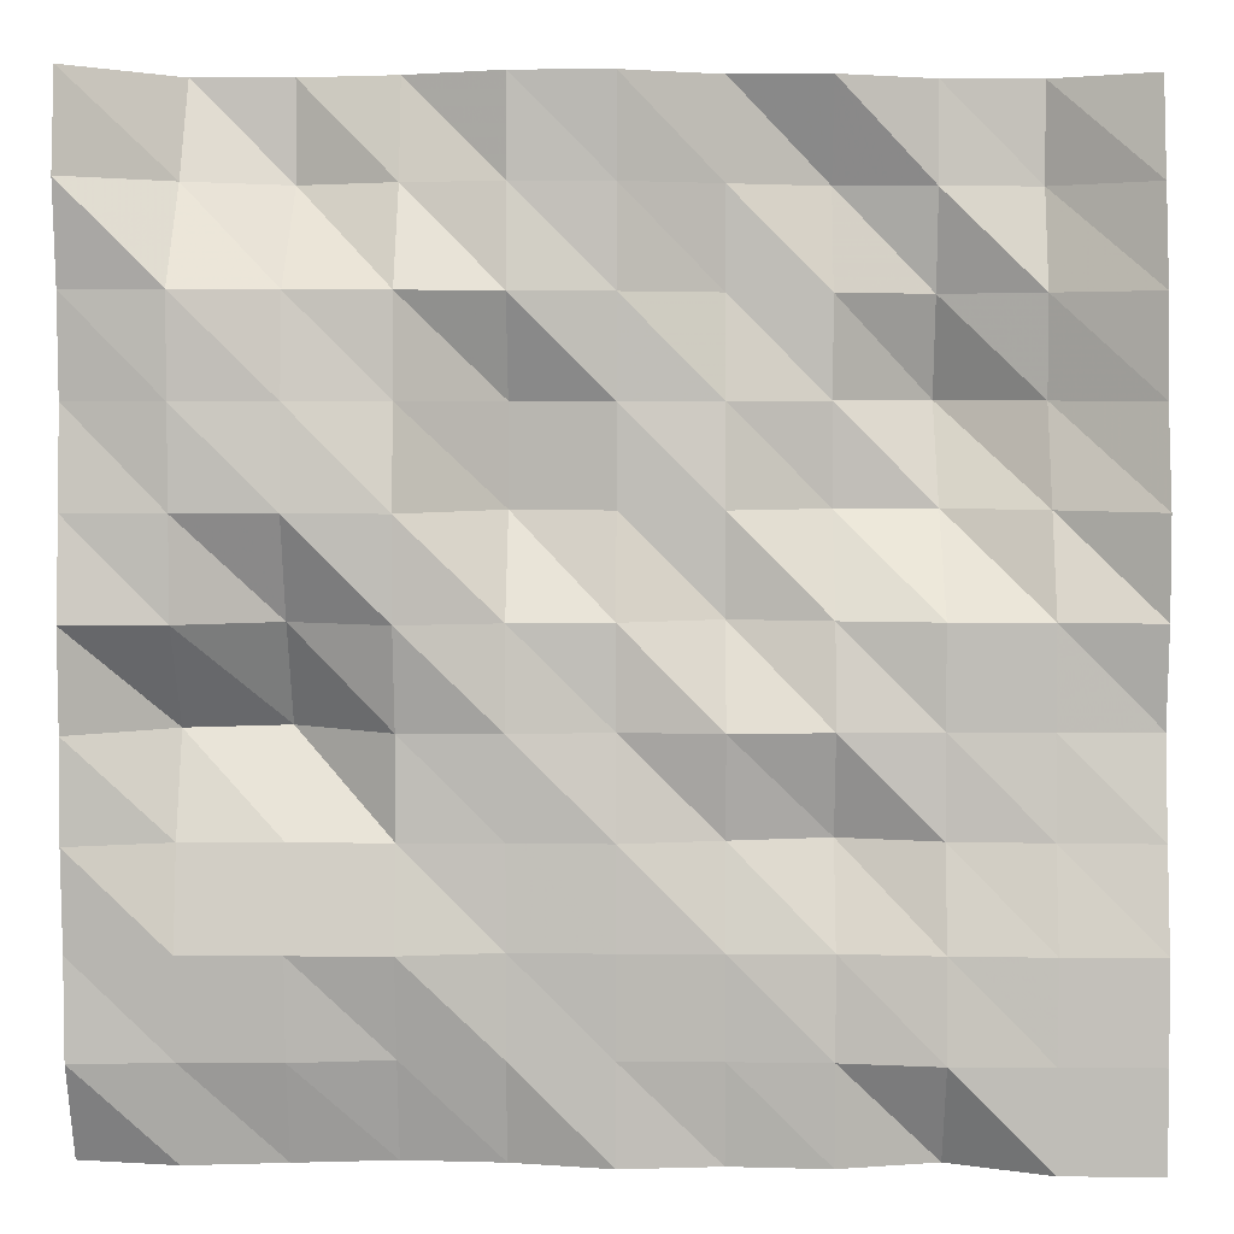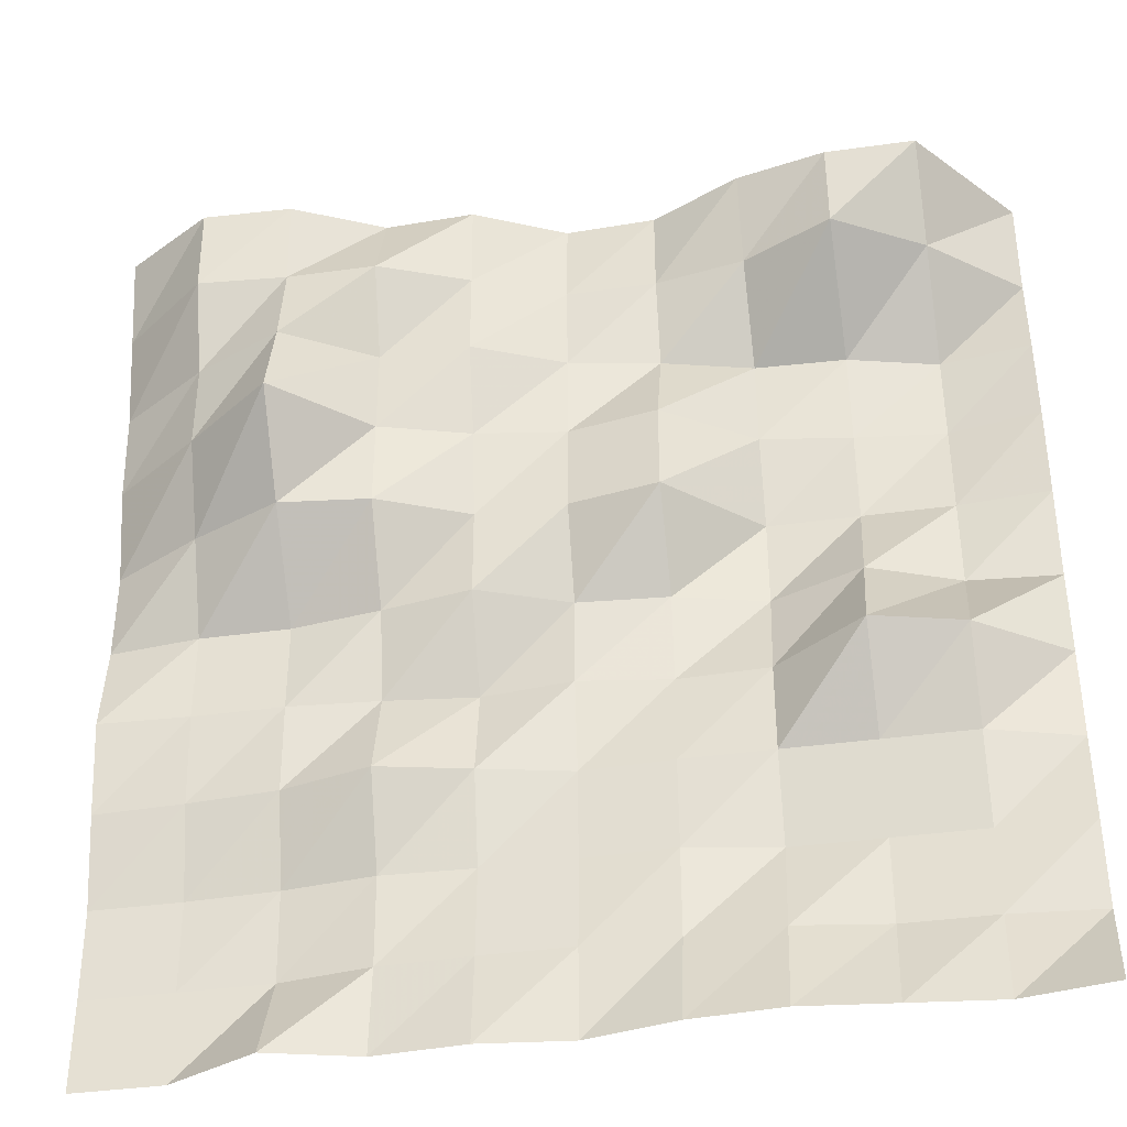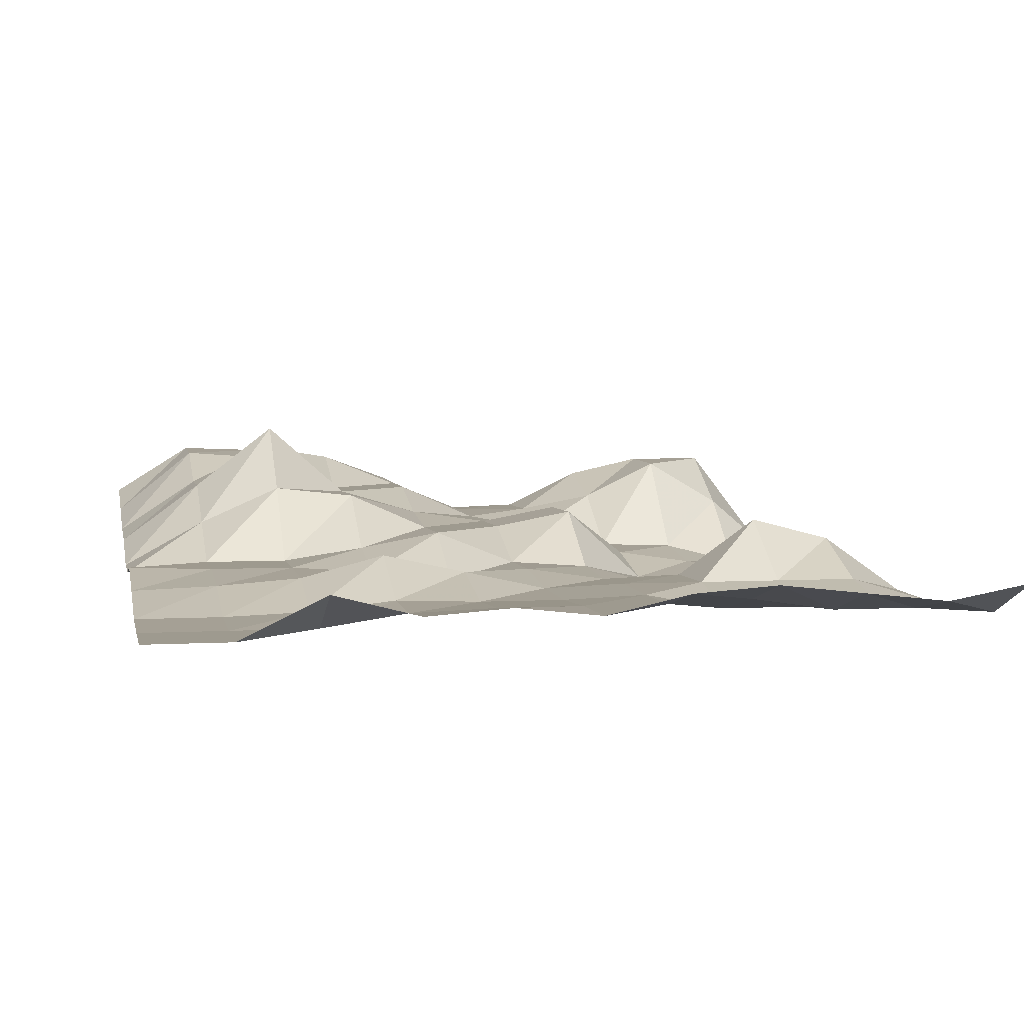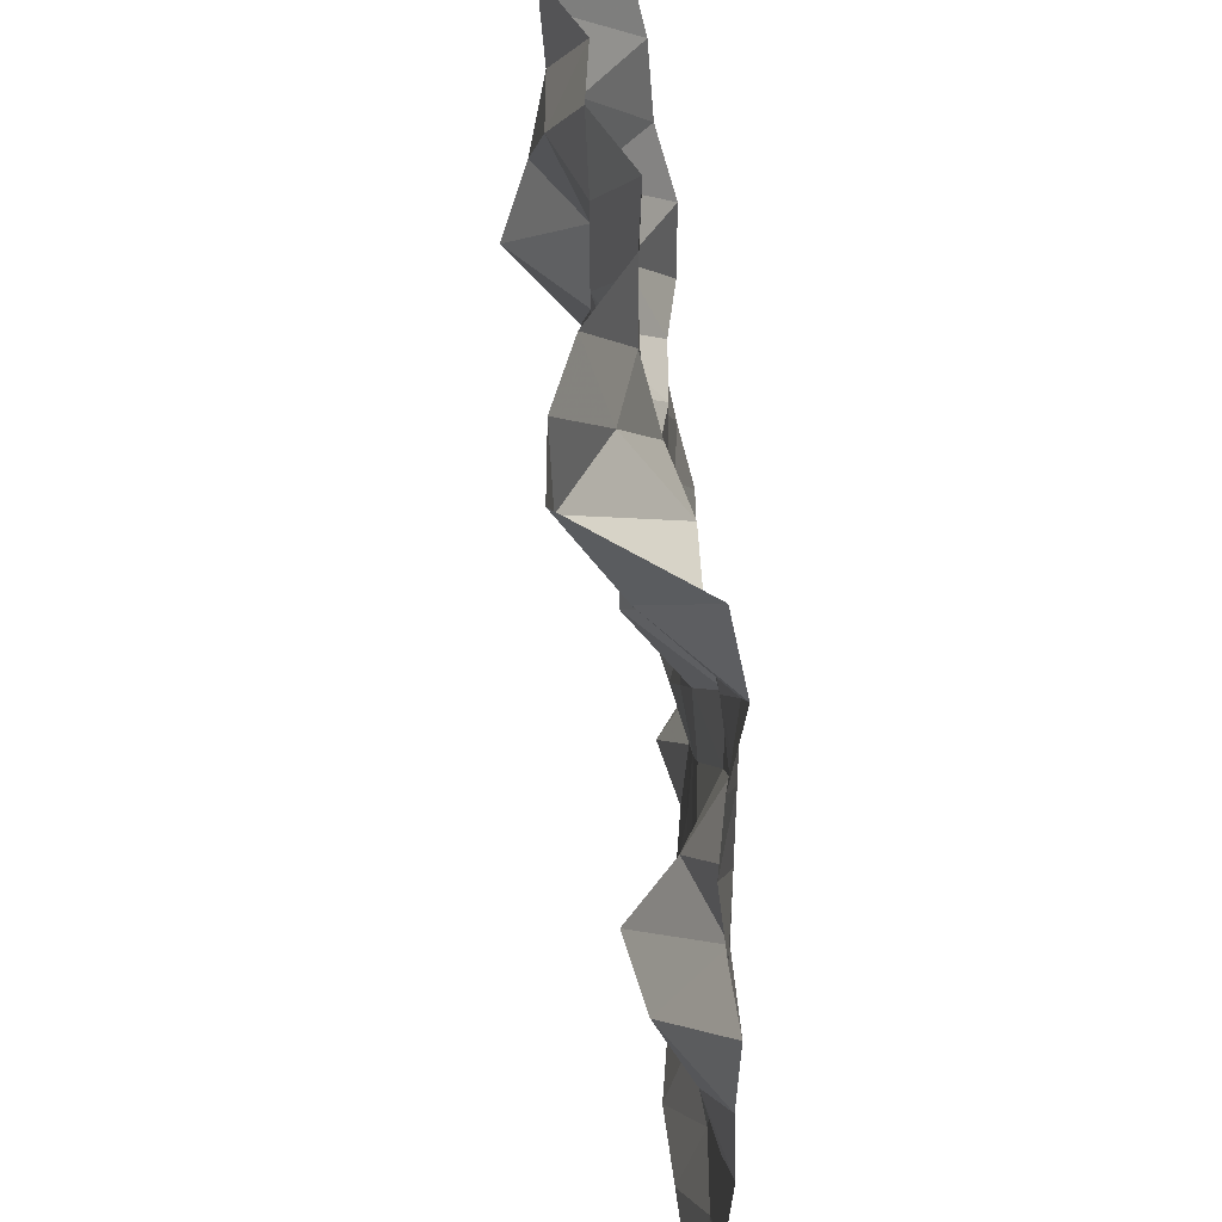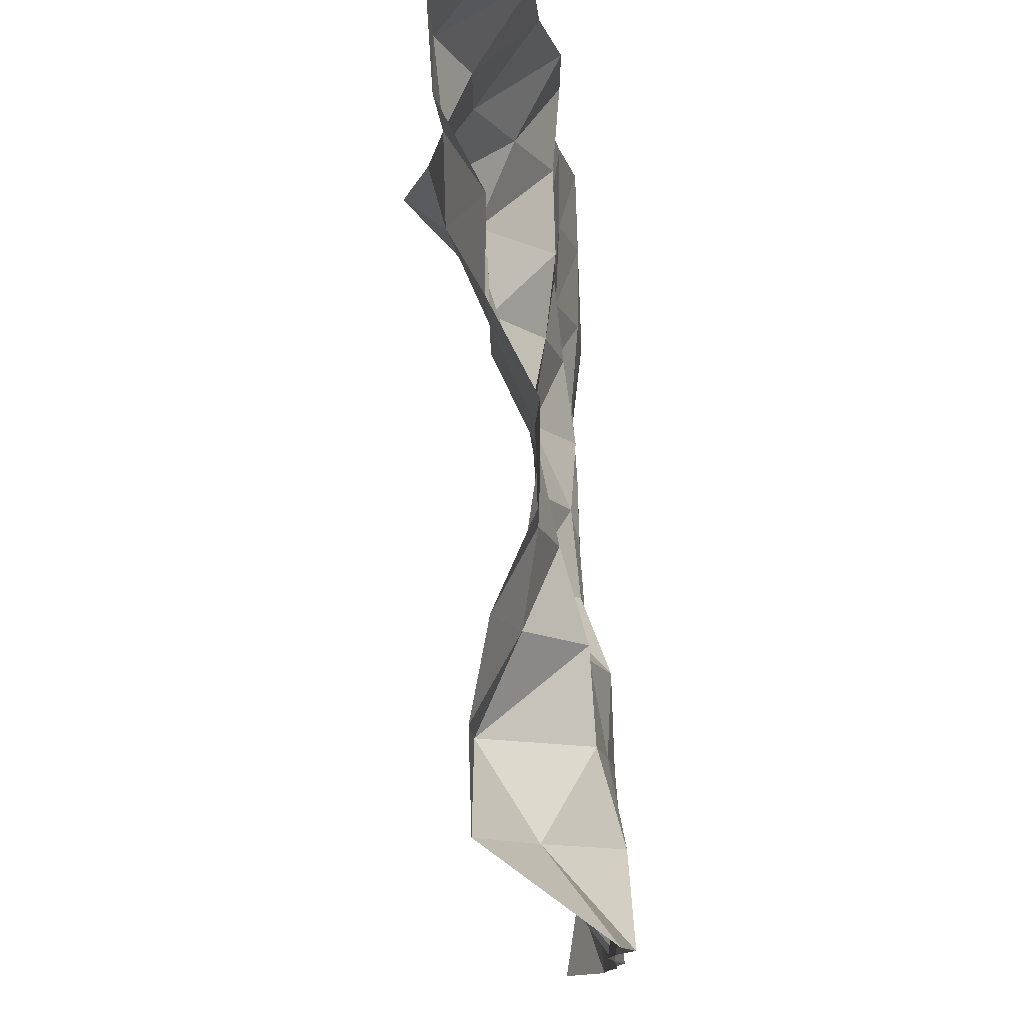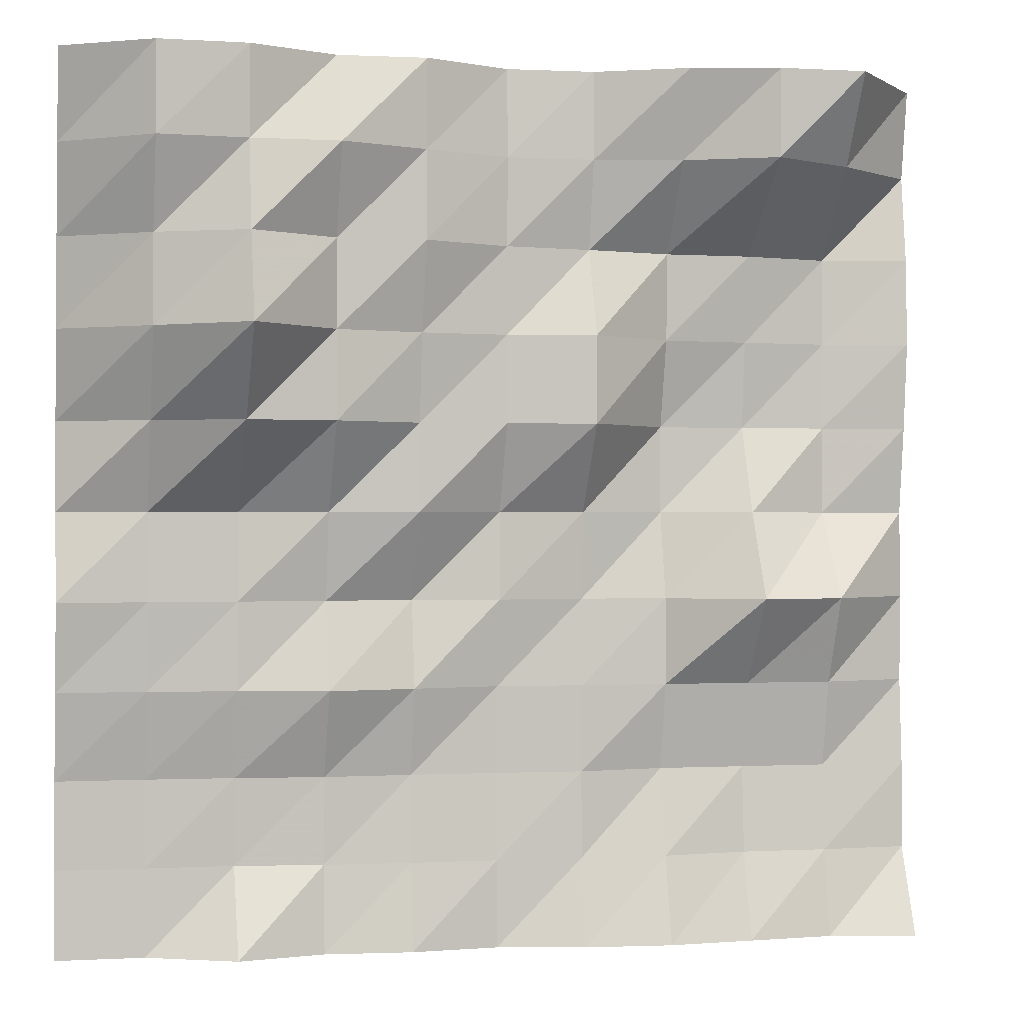
<metadata>
{"format":"obj","ext":"obj","renderer":"f3d","projection":"perspective","resolution":1024,"background":"white","views":[{"elev":4.6,"azim":0.9,"up":"+Z"},{"elev":-38.5,"azim":-170.0,"up":"+Z"},{"elev":3.8,"azim":168.3,"up":"+Y"},{"elev":44.6,"azim":-90.1,"up":"+Z"},{"elev":78.0,"azim":-91.7,"up":"+Z"},{"elev":-0.2,"azim":167.7,"up":"+Z"}]}
</metadata>
<code>
g Part_4_7
v 0 42.94 0
v -16 42.94 0
v -32 50.59 0
v -48 46.47 0
v -64 47.65 0
v -80 45.88 0
v -96 49.41 0
v -112 50.59 0
v -128 48.82 0
v -144 47.06 0
v -160 50 0
v 0 42.94 16
v -16 42.94 16
v -32 42.94 16
v -48 45.29 16
v -64 45.88 16
v -80 45.88 16
v -96 45.88 16
v -112 46.47 16
v -128 44.12 16
v -144 44.12 16
v -160 42.94 16
v 0 43.53 32
v -16 43.53 32
v -32 44.12 32
v -48 45.88 32
v -64 45.29 32
v -80 45.29 32
v -96 45.88 32
v -112 42.94 32
v -128 42.94 32
v -144 42.94 32
v -160 42.94 32
v 0 47.06 48
v -16 47.65 48
v -32 48.82 48
v -48 52.94 48
v -64 49.41 48
v -80 45.88 48
v -96 46.47 48
v -112 46.47 48
v -128 46.47 48
v -144 46.47 48
v -160 41.76 48
v 0 50 64
v -16 49.41 64
v -32 49.41 64
v -48 48.24 64
v -64 46.47 64
v -80 48.24 64
v -96 45.88 64
v -112 46.47 64
v -128 57.65 64
v -144 53.53 64
v -160 42.35 64
v 0 47.65 80
v -16 49.41 80
v -32 49.41 80
v -48 51.76 80
v -64 54.71 80
v -80 48.24 80
v -96 47.06 80
v -112 42.94 80
v -128 49.41 80
v -144 42.94 80
v -160 41.76 80
v 0 47.65 96
v -16 56.47 96
v -32 63.53 96
v -48 61.76 96
v -64 54.71 96
v -80 54.71 96
v -96 57.65 96
v -112 42.94 96
v -128 42.94 96
v -144 42.94 96
v -160 44.12 96
v 0 51.76 112
v -16 63.53 112
v -32 75.88 112
v -48 61.76 112
v -64 57.06 112
v -80 54.71 112
v -96 57.65 112
v -112 47.06 112
v -128 44.71 112
v -144 42.94 112
v -160 45.88 112
v 0 52.94 128
v -16 63.53 128
v -32 71.18 128
v -48 61.76 128
v -64 61.76 128
v -80 54.71 128
v -96 51.76 128
v -112 47.65 128
v -128 47.06 128
v -144 42.94 128
v -160 45.29 128
v 0 56.47 144
v -16 69.41 144
v -32 68.24 144
v -48 68.24 144
v -64 61.76 144
v -80 55.29 144
v -96 55.29 144
v -112 58.24 144
v -128 65.88 144
v -144 56.47 144
v -160 42.94 144
v 0 60 160
v -16 70 160
v -32 69.41 160
v -48 61.76 160
v -64 62.35 160
v -80 54.71 160
v -96 55.29 160
v -112 62.94 160
v -128 66.47 160
v -144 66.47 160
v -160 45.88 160
g Part_4_7_0
f 13 12 1
f 2 13 1
f 24 23 12
f 13 24 12
f 35 34 23
f 24 35 23
f 46 45 34
f 35 46 34
f 57 56 45
f 46 57 45
f 68 67 56
f 57 68 56
f 79 78 67
f 68 79 67
f 90 89 78
f 79 90 78
f 101 100 89
f 90 101 89
f 112 111 100
f 101 112 100
f 14 13 2
f 3 14 2
f 25 24 13
f 14 25 13
f 36 35 24
f 25 36 24
f 47 46 35
f 36 47 35
f 58 57 46
f 47 58 46
f 69 68 57
f 58 69 57
f 80 79 68
f 69 80 68
f 91 90 79
f 80 91 79
f 102 101 90
f 91 102 90
f 113 112 101
f 102 113 101
f 15 14 3
f 4 15 3
f 26 25 14
f 15 26 14
f 37 36 25
f 26 37 25
f 48 47 36
f 37 48 36
f 59 58 47
f 48 59 47
f 70 69 58
f 59 70 58
f 81 80 69
f 70 81 69
f 92 91 80
f 81 92 80
f 103 102 91
f 92 103 91
f 114 113 102
f 103 114 102
f 16 15 4
f 5 16 4
f 27 26 15
f 16 27 15
f 38 37 26
f 27 38 26
f 49 48 37
f 38 49 37
f 60 59 48
f 49 60 48
f 71 70 59
f 60 71 59
f 82 81 70
f 71 82 70
f 93 92 81
f 82 93 81
f 104 103 92
f 93 104 92
f 115 114 103
f 104 115 103
f 17 16 5
f 6 17 5
f 28 27 16
f 17 28 16
f 39 38 27
f 28 39 27
f 50 49 38
f 39 50 38
f 61 60 49
f 50 61 49
f 72 71 60
f 61 72 60
f 83 82 71
f 72 83 71
f 94 93 82
f 83 94 82
f 105 104 93
f 94 105 93
f 116 115 104
f 105 116 104
f 18 17 6
f 7 18 6
f 29 28 17
f 18 29 17
f 40 39 28
f 29 40 28
f 51 50 39
f 40 51 39
f 62 61 50
f 51 62 50
f 73 72 61
f 62 73 61
f 84 83 72
f 73 84 72
f 95 94 83
f 84 95 83
f 106 105 94
f 95 106 94
f 117 116 105
f 106 117 105
f 19 18 7
f 8 19 7
f 30 29 18
f 19 30 18
f 41 40 29
f 30 41 29
f 52 51 40
f 41 52 40
f 63 62 51
f 52 63 51
f 74 73 62
f 63 74 62
f 85 84 73
f 74 85 73
f 96 95 84
f 85 96 84
f 107 106 95
f 96 107 95
f 118 117 106
f 107 118 106
f 20 19 8
f 9 20 8
f 31 30 19
f 20 31 19
f 42 41 30
f 31 42 30
f 53 52 41
f 42 53 41
f 64 63 52
f 53 64 52
f 75 74 63
f 64 75 63
f 86 85 74
f 75 86 74
f 97 96 85
f 86 97 85
f 108 107 96
f 97 108 96
f 119 118 107
f 108 119 107
f 21 20 9
f 10 21 9
f 32 31 20
f 21 32 20
f 43 42 31
f 32 43 31
f 54 53 42
f 43 54 42
f 65 64 53
f 54 65 53
f 76 75 64
f 65 76 64
f 87 86 75
f 76 87 75
f 98 97 86
f 87 98 86
f 109 108 97
f 98 109 97
f 120 119 108
f 109 120 108
f 22 21 10
f 11 22 10
f 33 32 21
f 22 33 21
f 44 43 32
f 33 44 32
f 55 54 43
f 44 55 43
f 66 65 54
f 55 66 54
f 77 76 65
f 66 77 65
f 88 87 76
f 77 88 76
f 99 98 87
f 88 99 87
f 110 109 98
f 99 110 98
f 121 120 109
f 110 121 109

</code>
